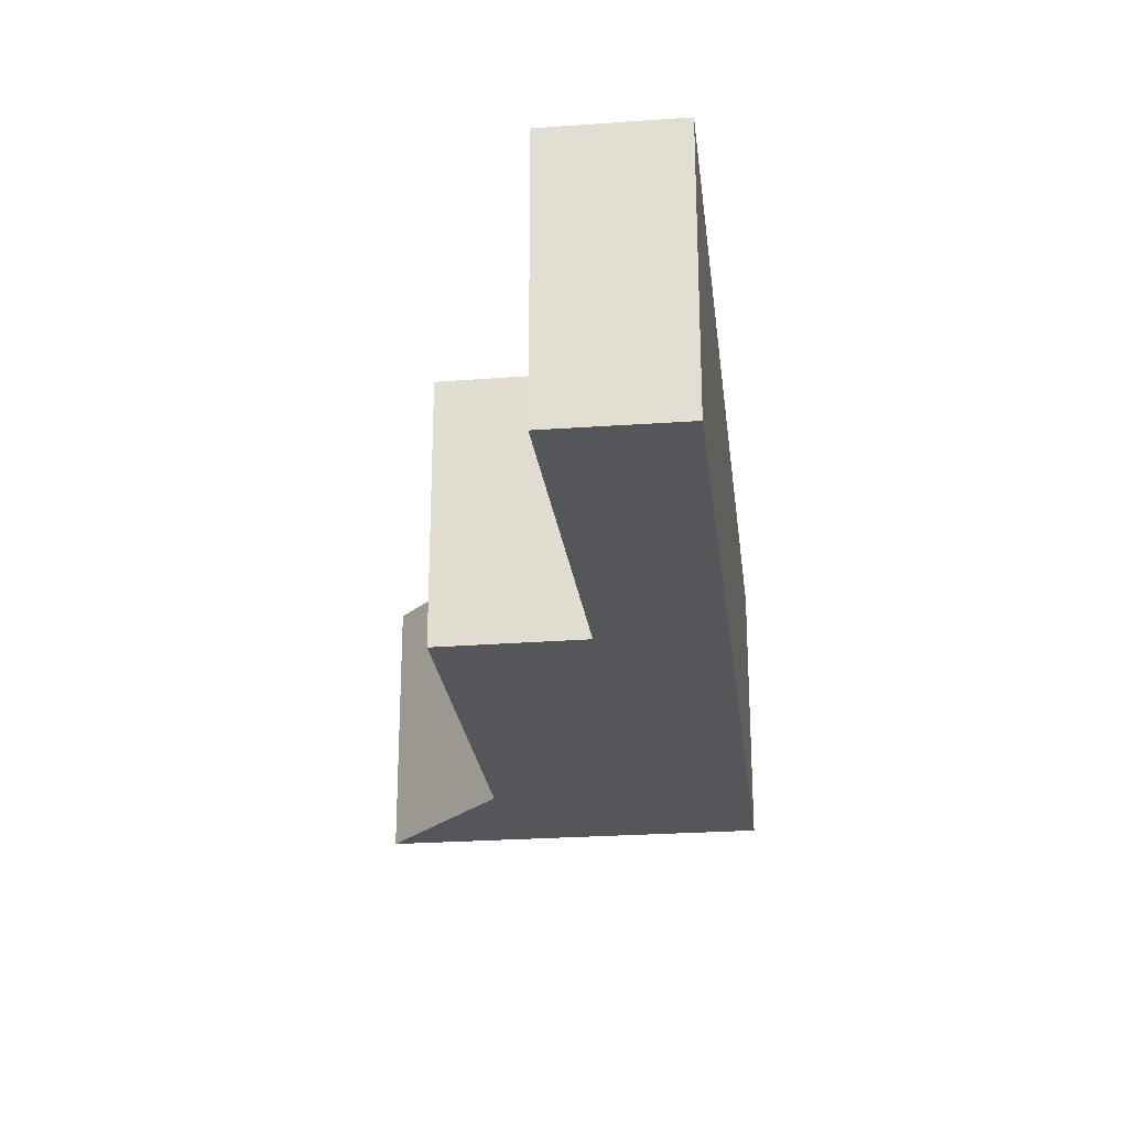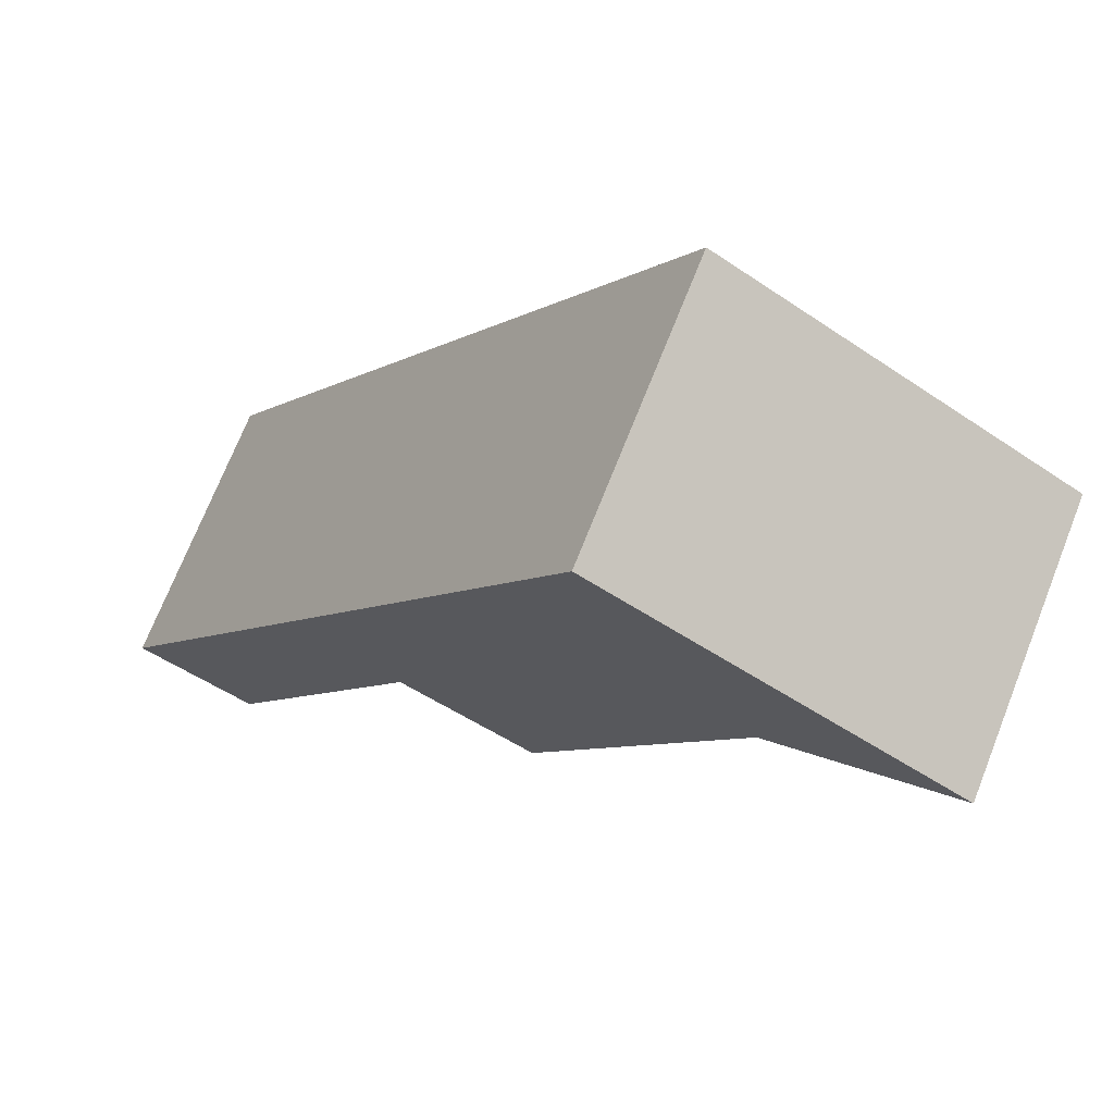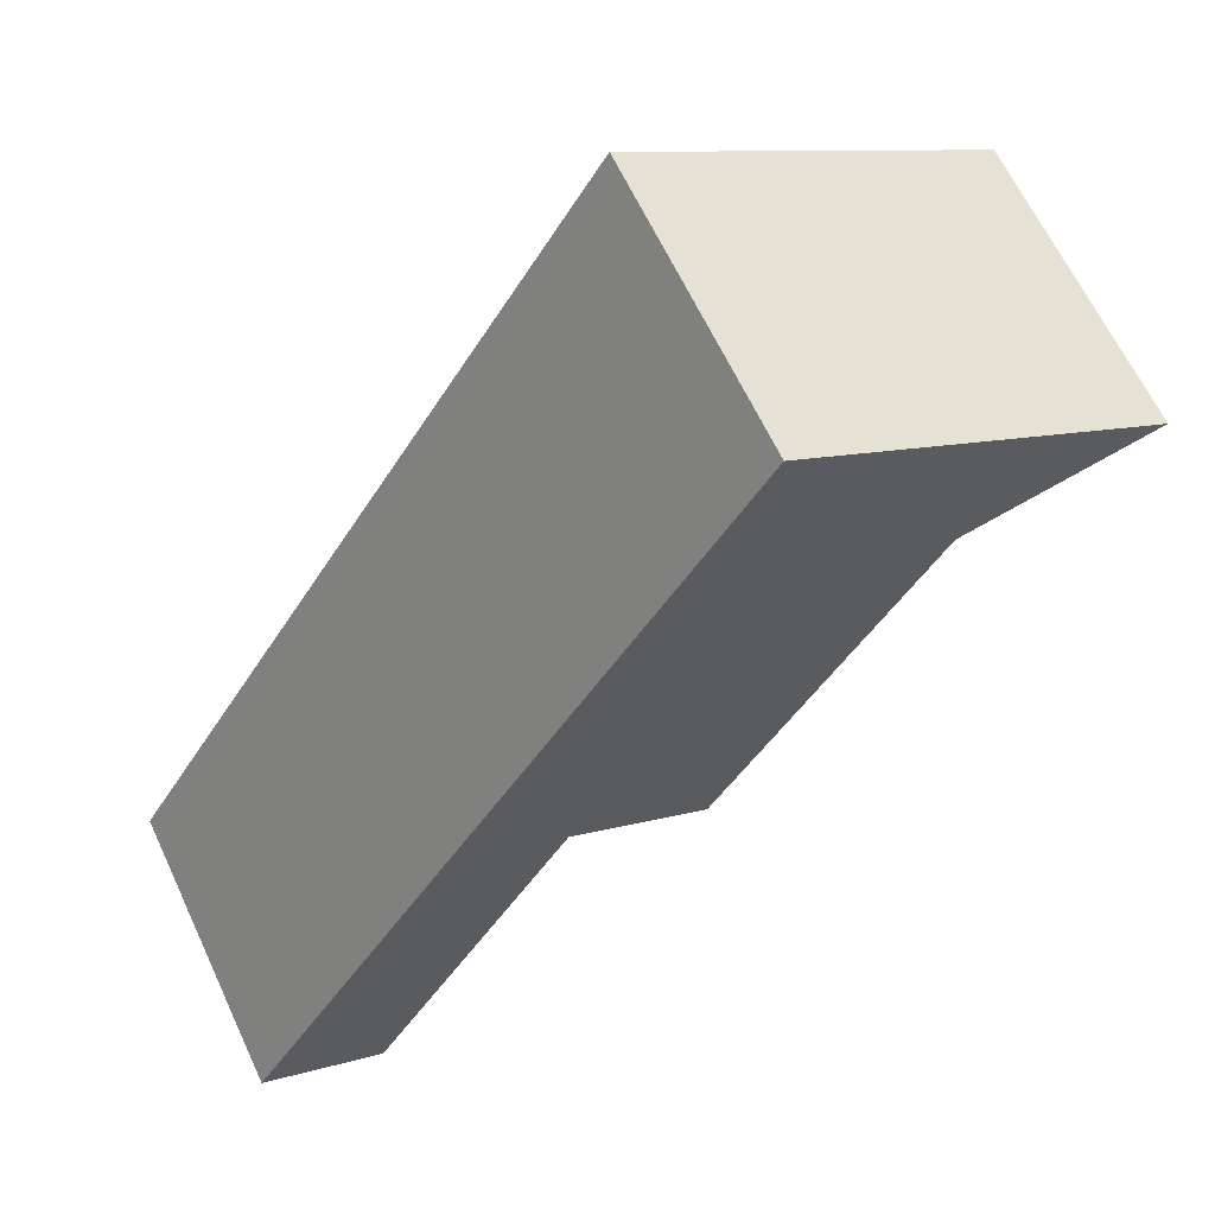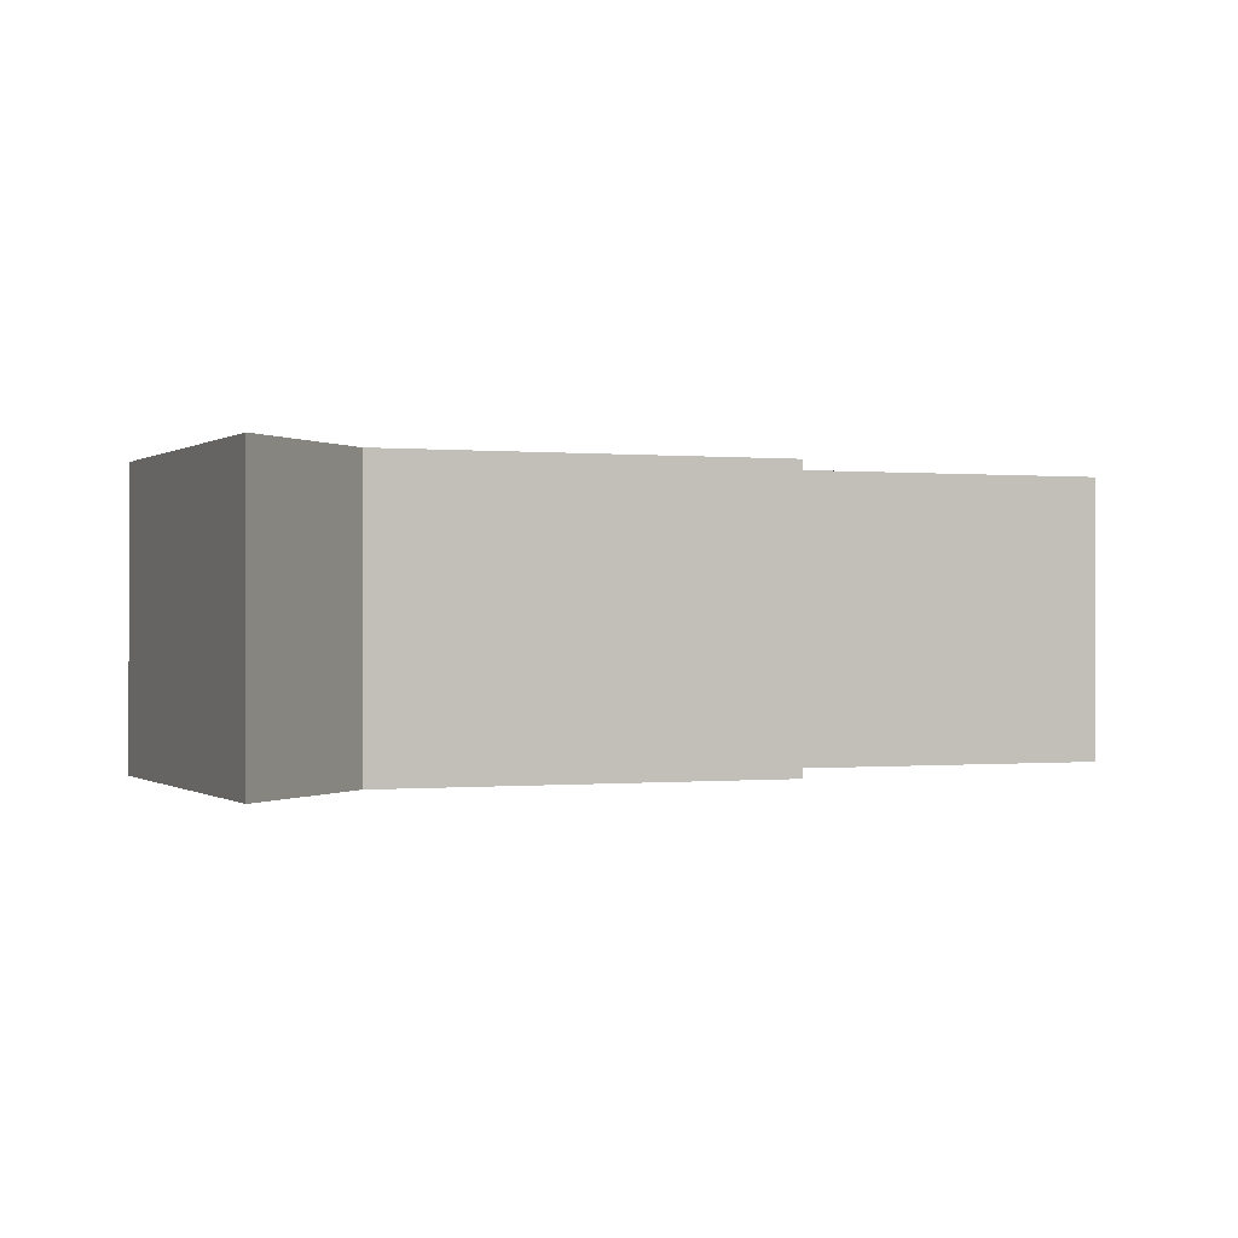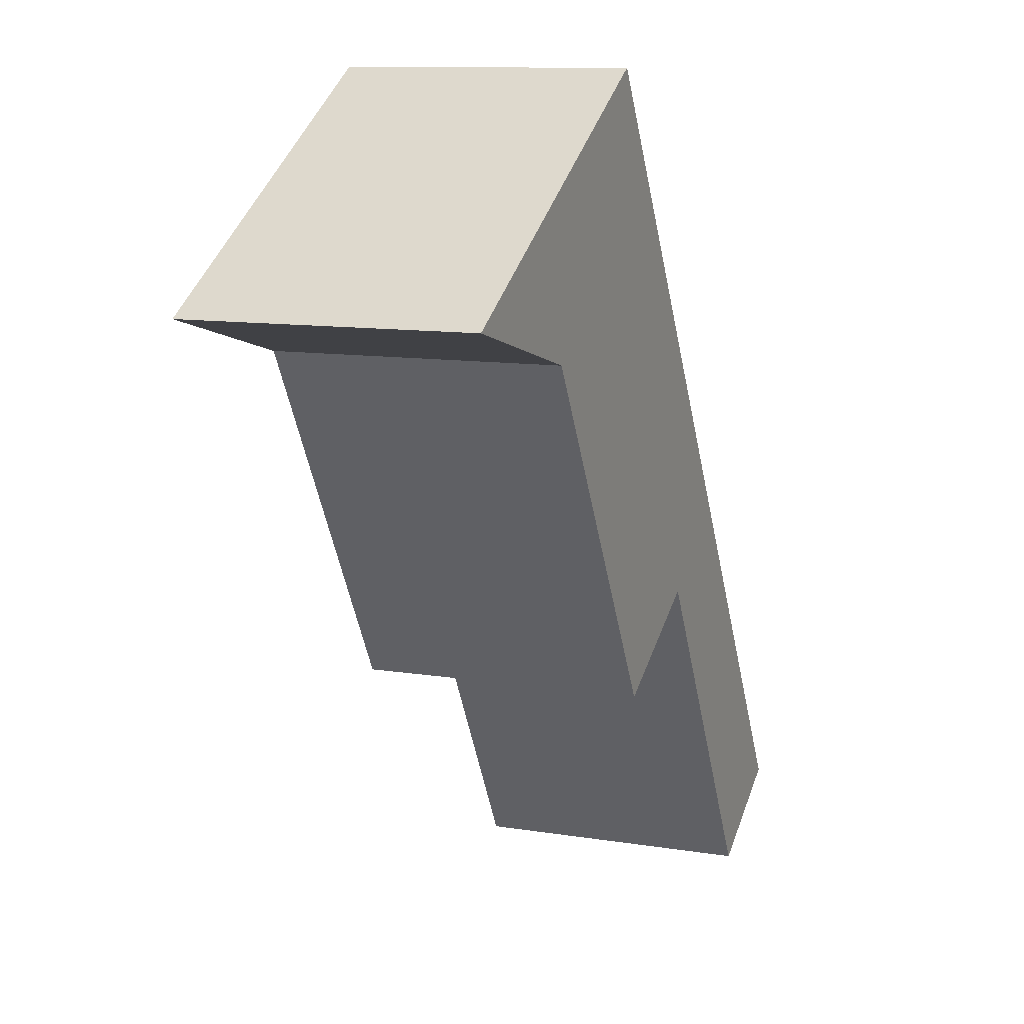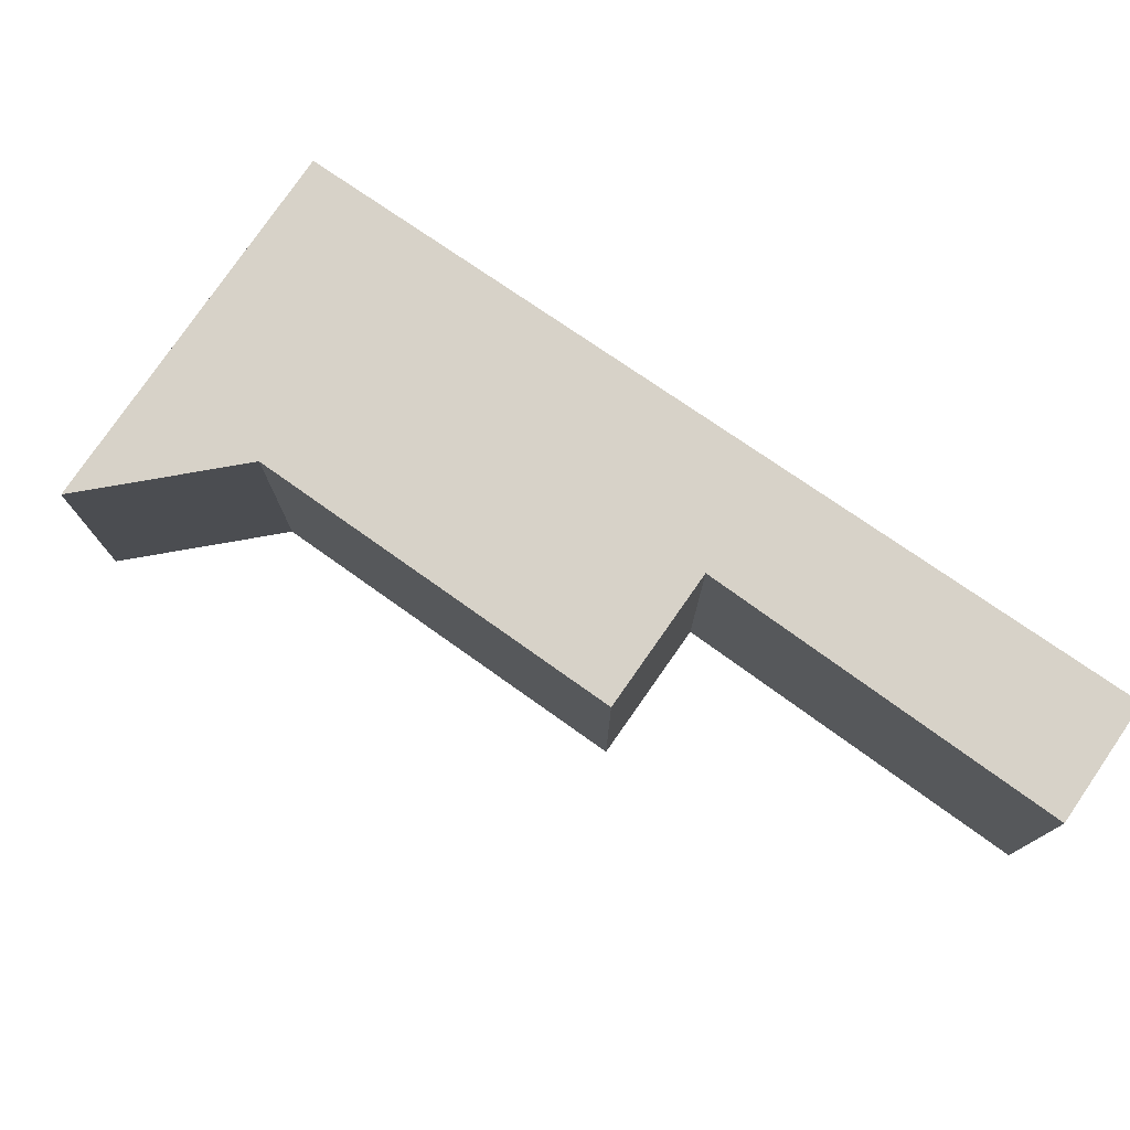
<metadata>
{"format":"obj","ext":"obj","renderer":"f3d","projection":"perspective","resolution":1024,"background":"white","views":[{"elev":-25.8,"azim":-142.6,"up":"+Y"},{"elev":71.6,"azim":21.6,"up":"+Z"},{"elev":64.2,"azim":-25.1,"up":"+Z"},{"elev":-0.1,"azim":97.9,"up":"+Y"},{"elev":10.8,"azim":112.1,"up":"+Z"},{"elev":77.3,"azim":155.4,"up":"+Y"}]}
</metadata>
<code>
v  0 2.361 1.446e-16
v  2.604 2.361 2.314
v  0.961 2.361 -0.577
v  4.026 2.361 6.716
v  5.406 2.361 4.585
v  6.919 2.361 4.982
v  4.6 2.361 6.372
v  3.714 2.361 1.663
v  6.919 -3.051e-16 4.982
v  5.406 -2.807e-16 4.585
v  3.714 -1.018e-16 1.663
v  2.604 -1.417e-16 2.314
v  0.961 3.533e-17 -0.577
v  0 0 0
v  4.026 -4.112e-16 6.716
v  4.6 -3.902e-16 6.372
g defaultobject
f 1 2 3
f 2 1 4
f 2 4 5
f 5 4 6
f 6 4 7
f 5 8 2
f 9 5 6
f 5 9 10
f 10 8 5
f 8 10 11
f 12 3 2
f 3 12 13
f 11 2 8
f 2 11 12
f 13 1 3
f 1 13 14
f 14 4 1
f 4 14 15
f 7 9 6
f 9 7 4
f 9 4 16
f 16 4 15
f 14 13 15
f 12 15 13
f 11 15 12
f 10 15 11
f 16 15 10
f 9 16 10

</code>
